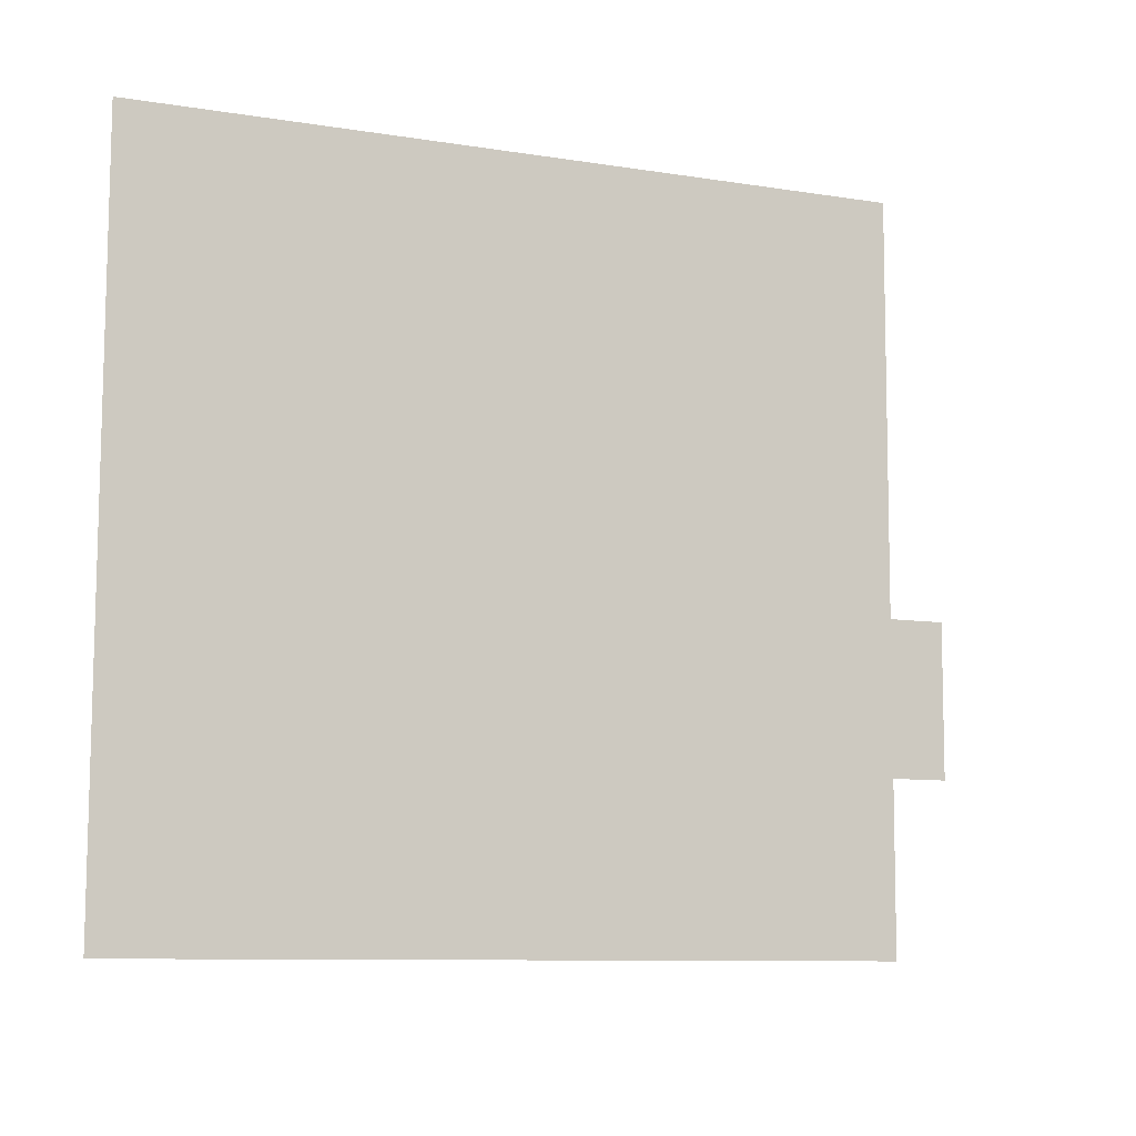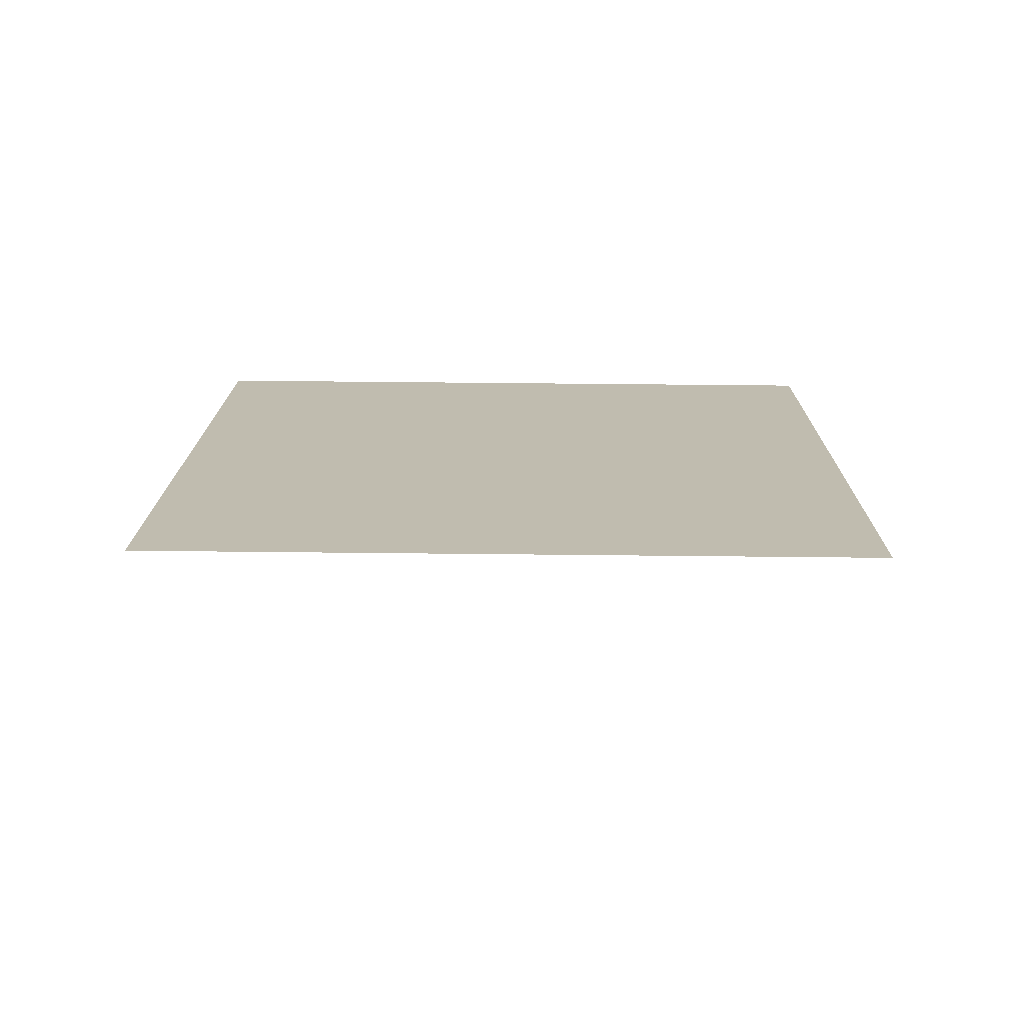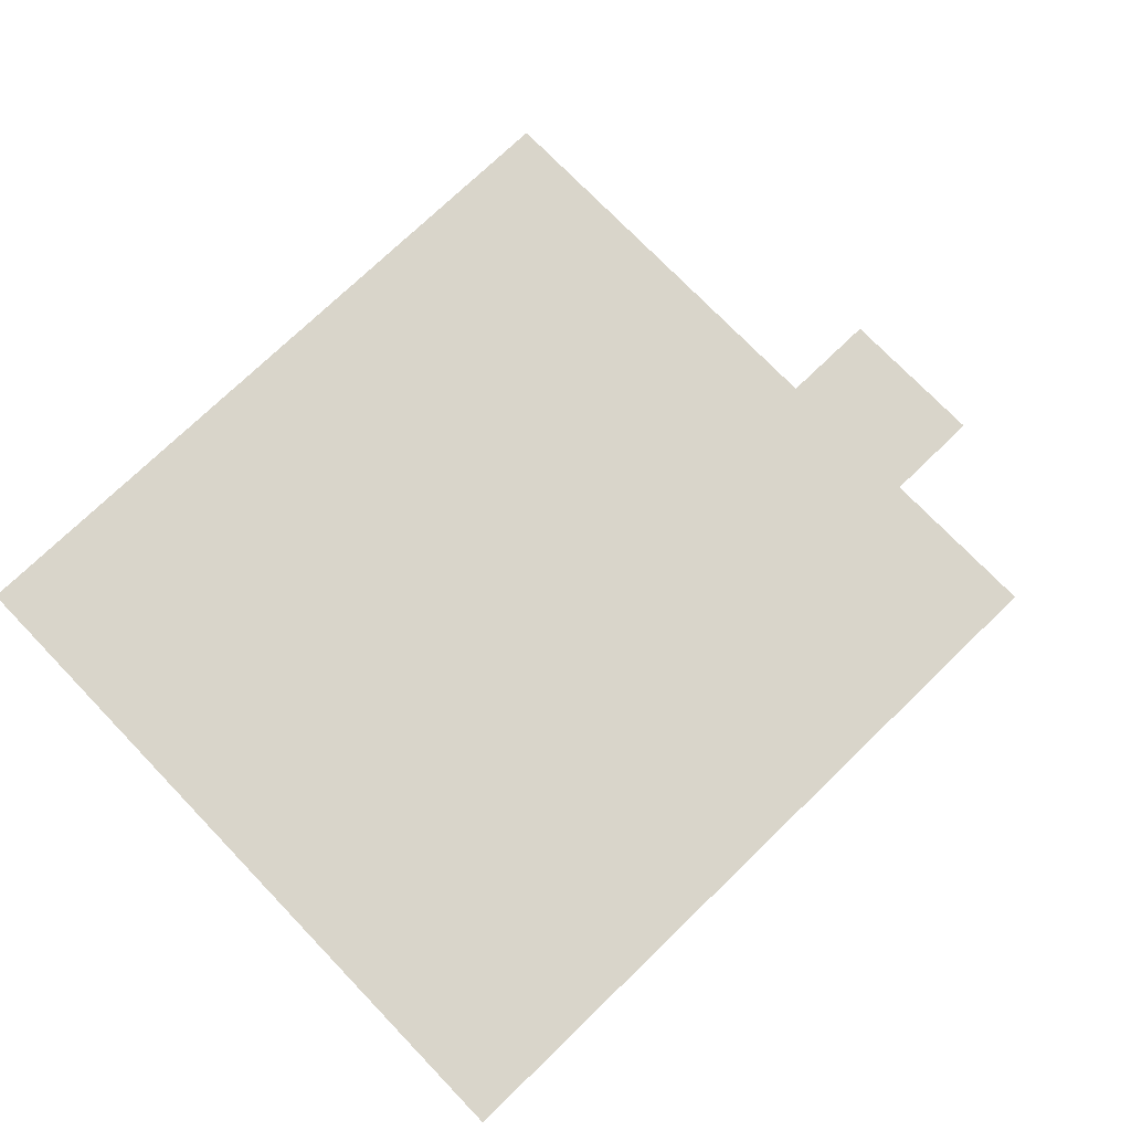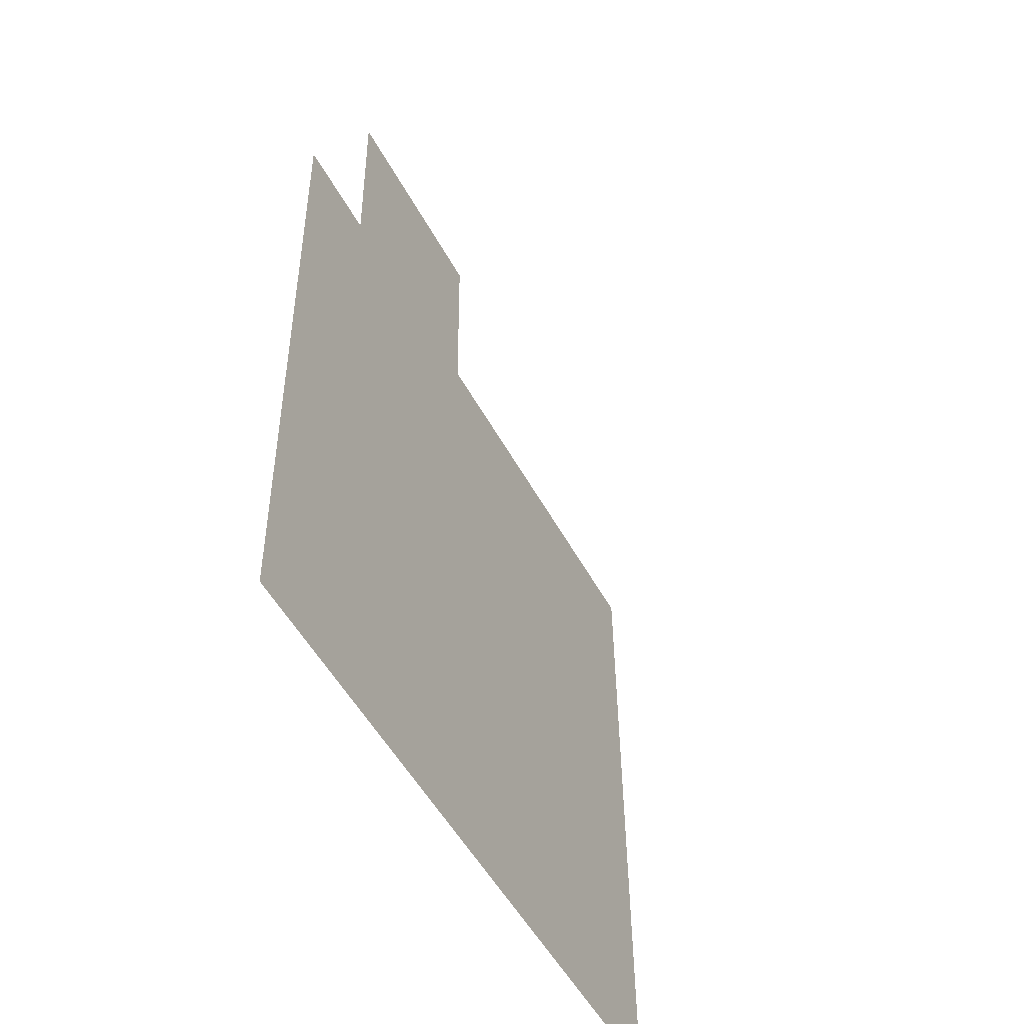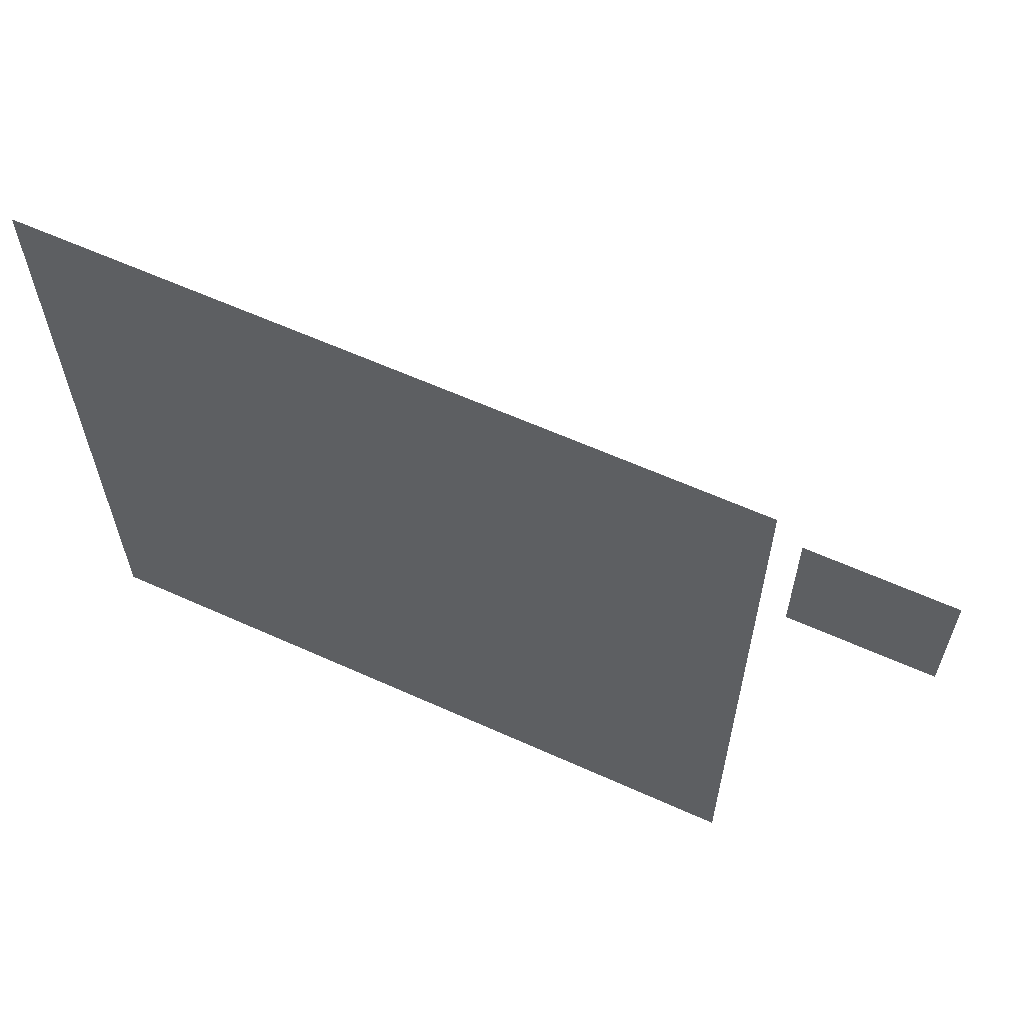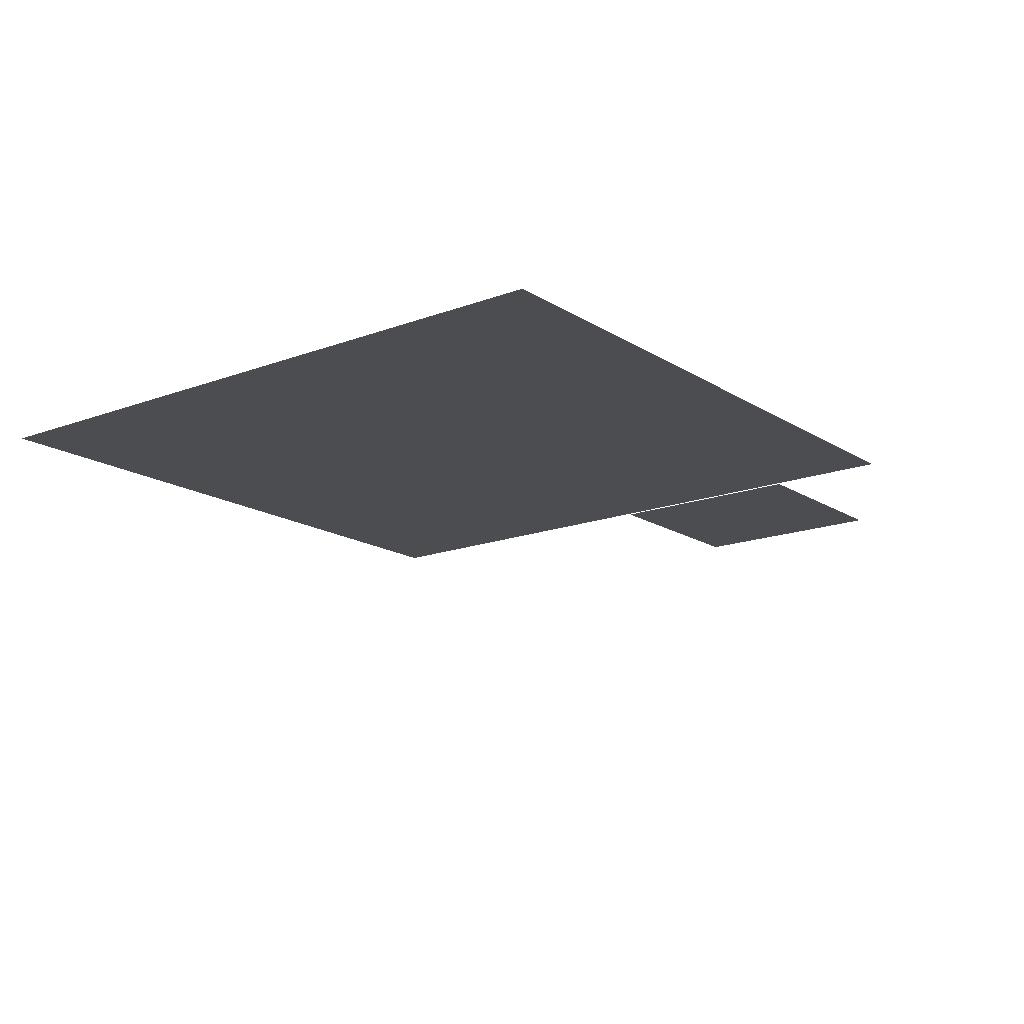
<metadata>
{"format":"obj","ext":"obj","renderer":"f3d","projection":"perspective","resolution":1024,"background":"white","views":[{"elev":-9.5,"azim":157.2,"up":"+Z"},{"elev":16.2,"azim":90.4,"up":"+Y"},{"elev":74.3,"azim":136.0,"up":"+Y"},{"elev":-51.1,"azim":-62.5,"up":"+Z"},{"elev":61.1,"azim":-155.3,"up":"+Z"},{"elev":-16.3,"azim":-142.5,"up":"+Y"}]}
</metadata>
<code>
o Coconut_Tree.001
v 6.139 4.838 6.312
v 6.139 4.744 -5.797
v -6.413 4.838 6.312
v -6.413 4.744 -5.797
f 1 2 4 3
o Coconut_Tree.003
v -9.243 1.684 0.03968
v -6.353 1.684 0.03968
v -6.353 1.684 0.03968
v -9.243 1.684 0.03968
v -6.353 1.663 -2.703
v -9.243 1.663 -2.703
f 8 5 6 7
f 10 8 7 9

</code>
